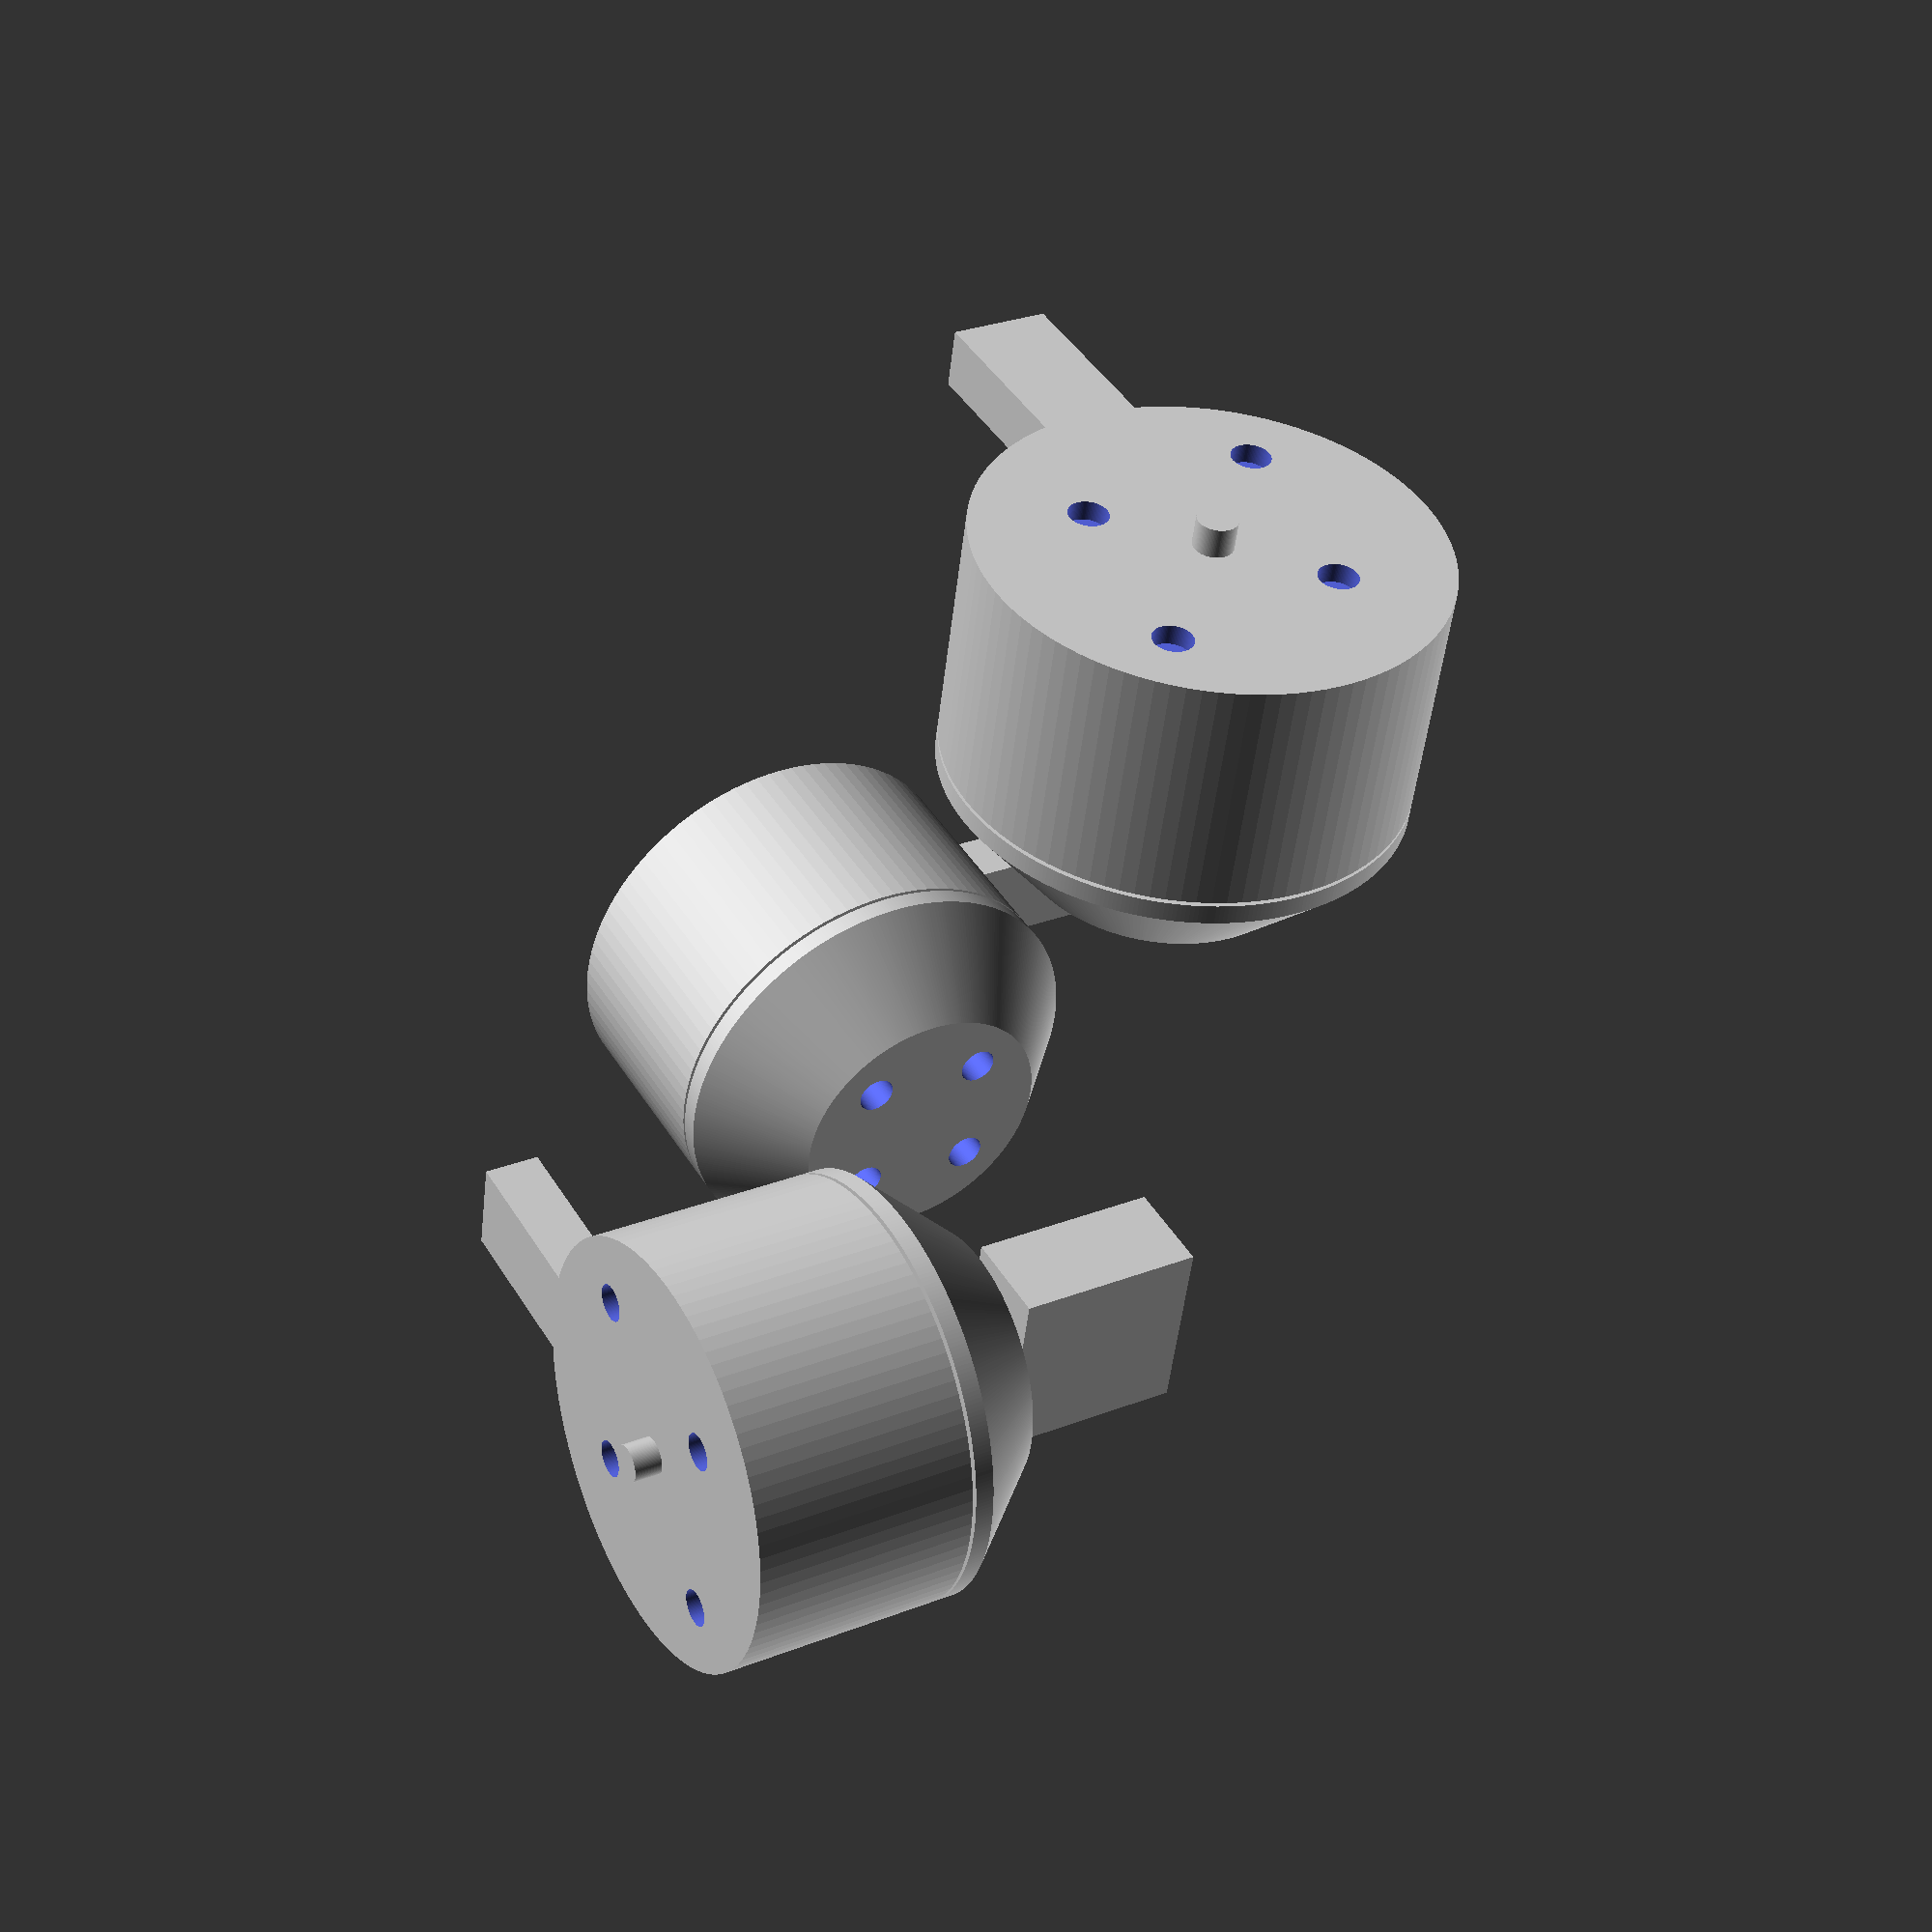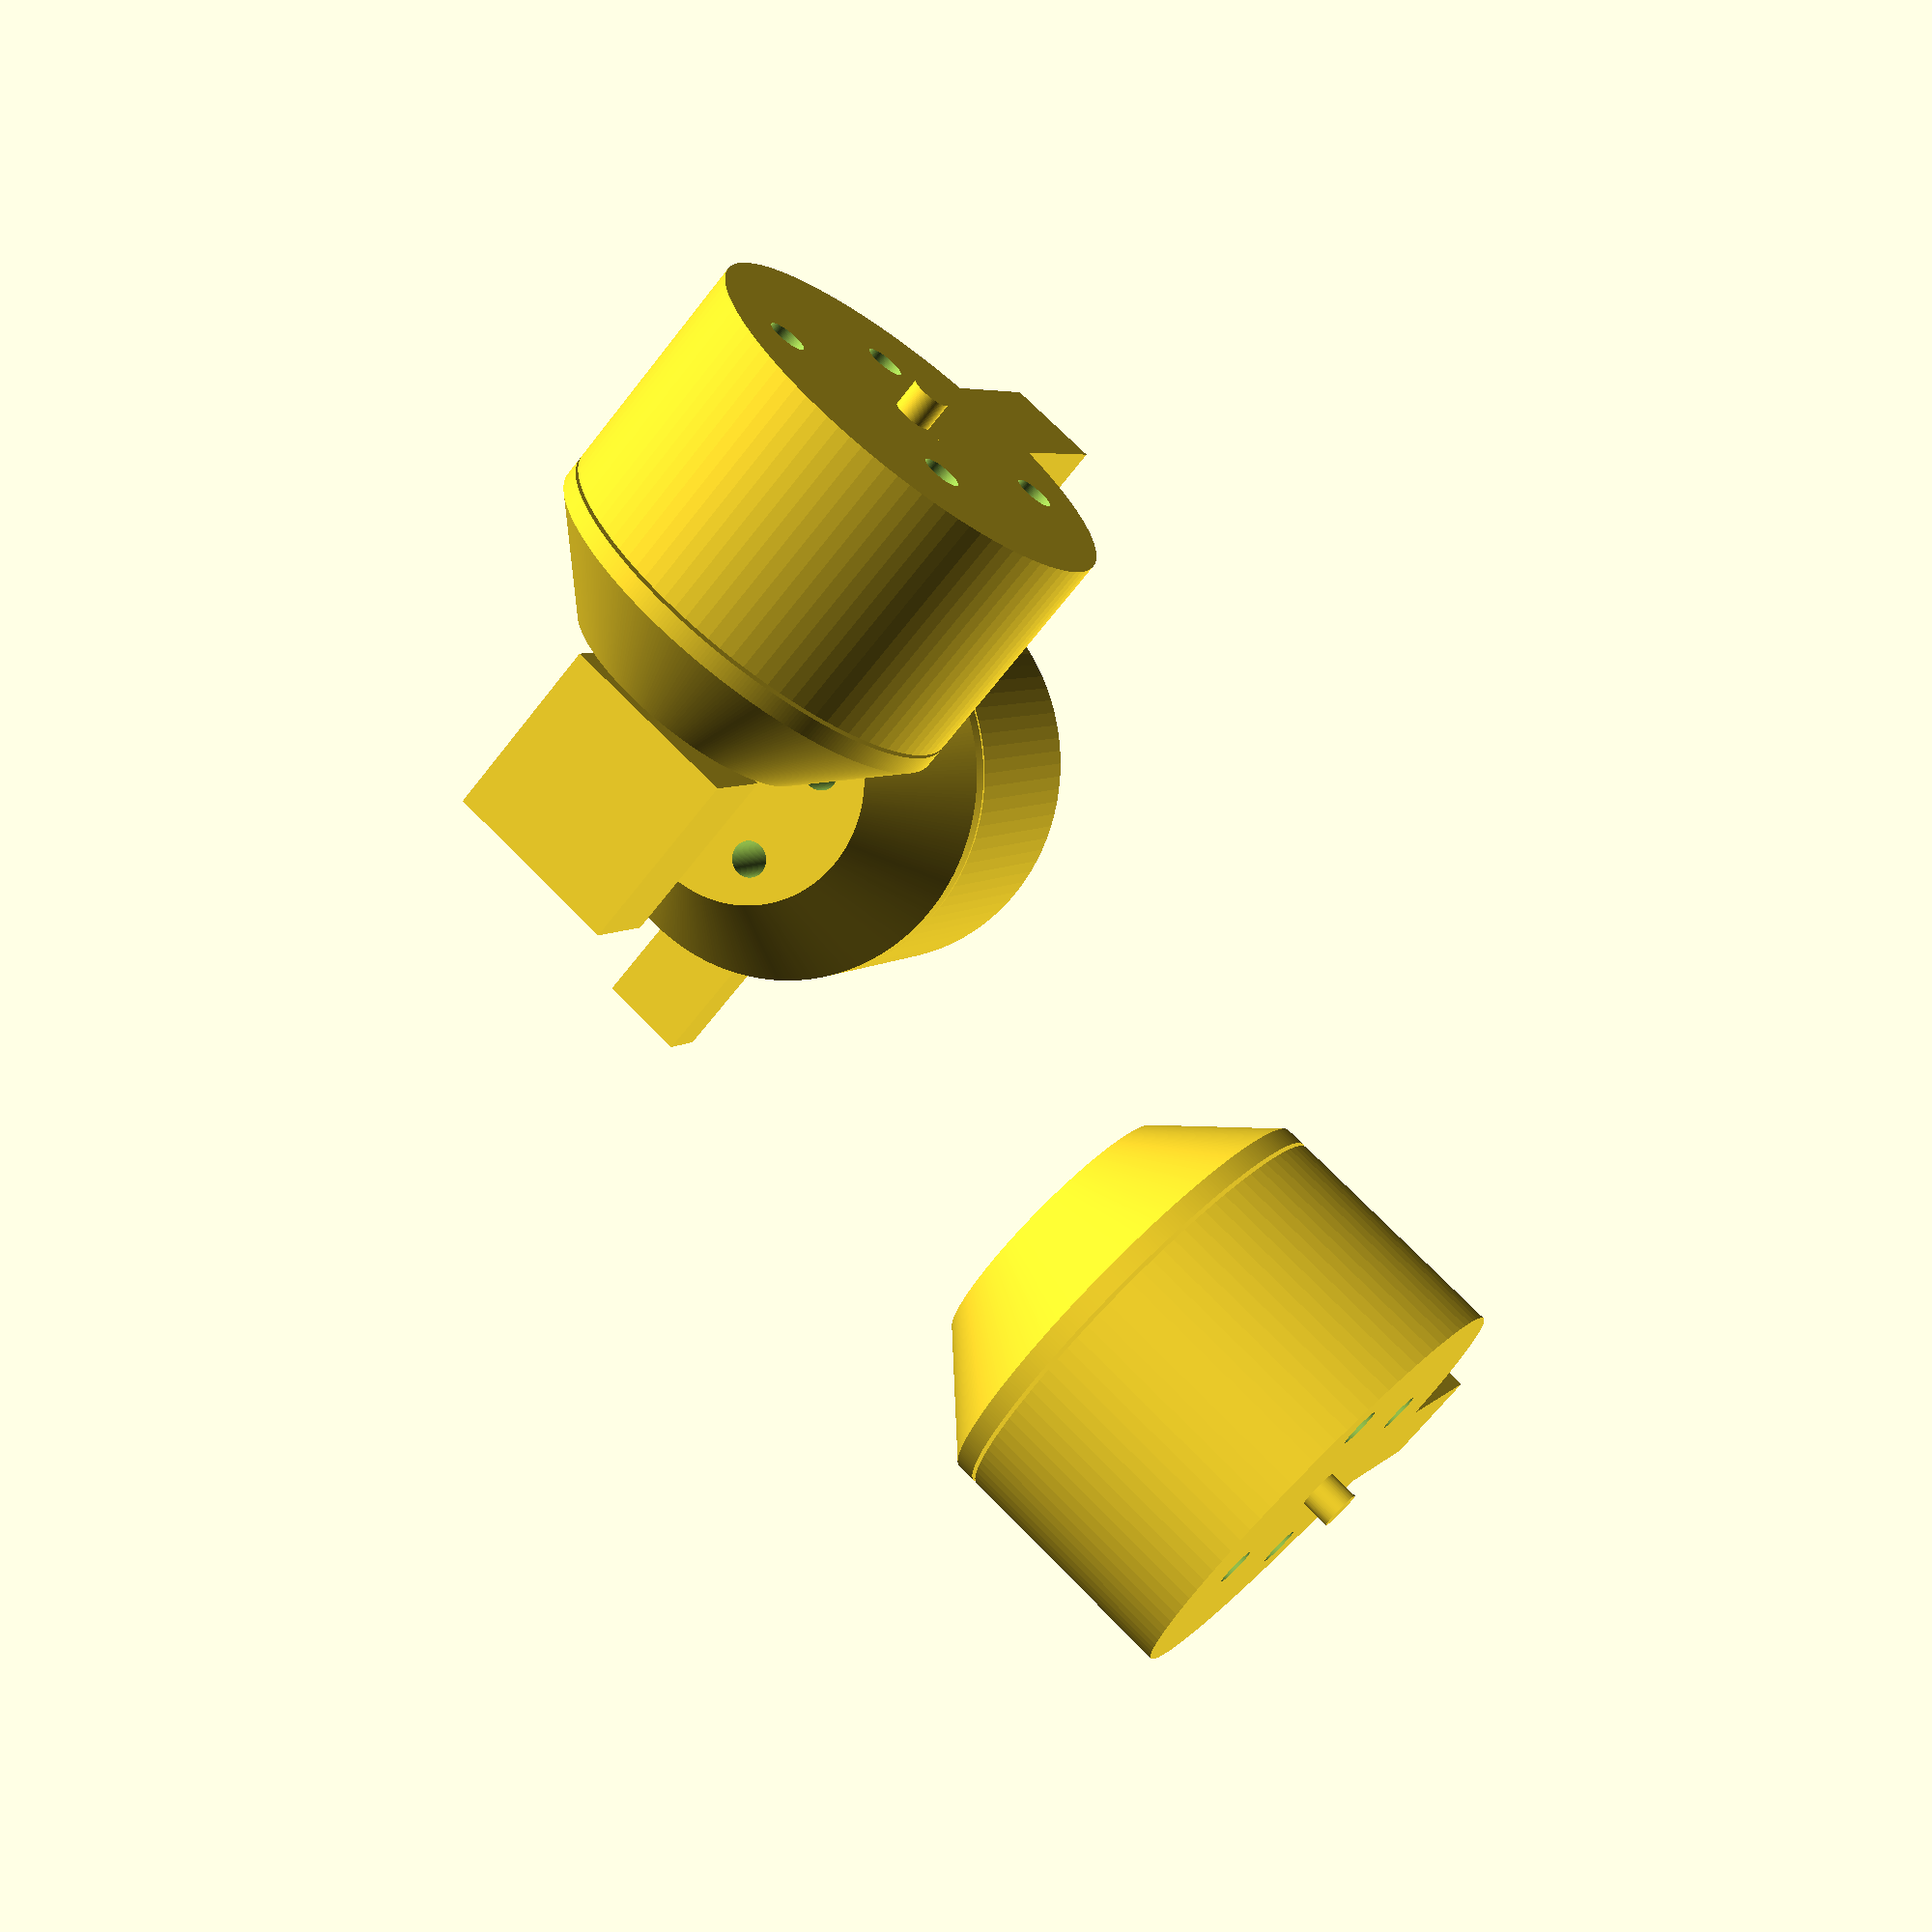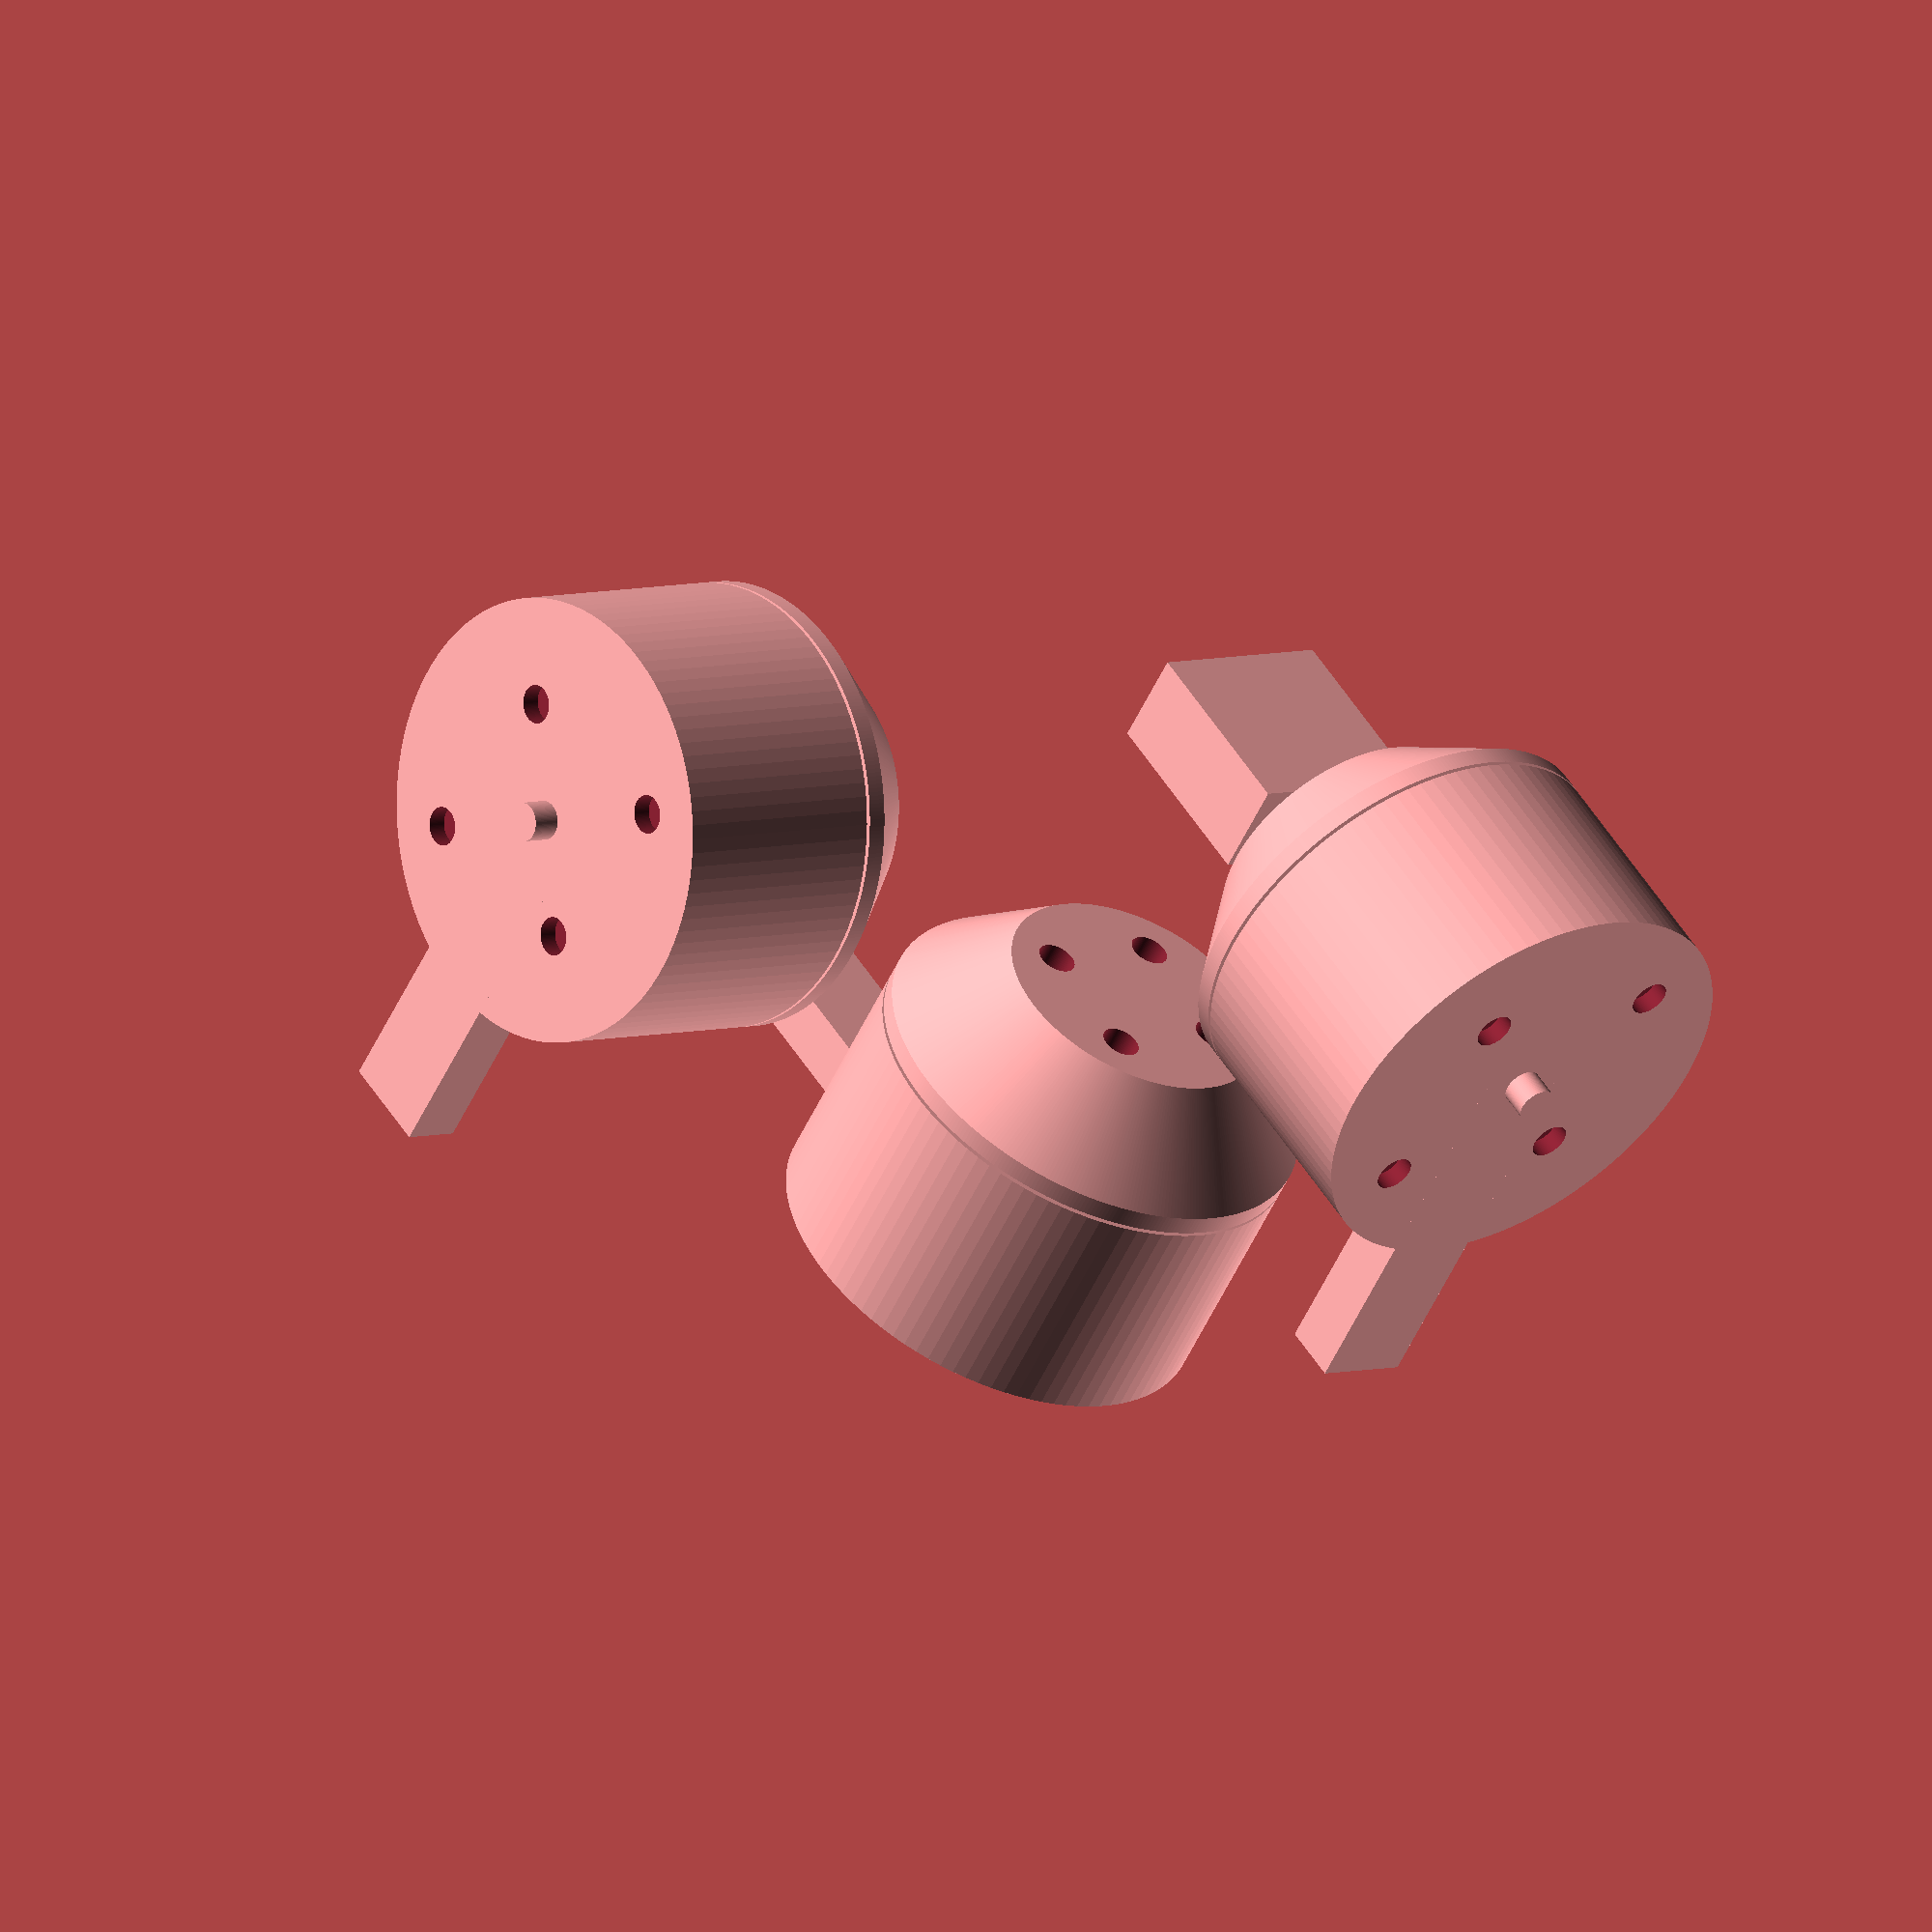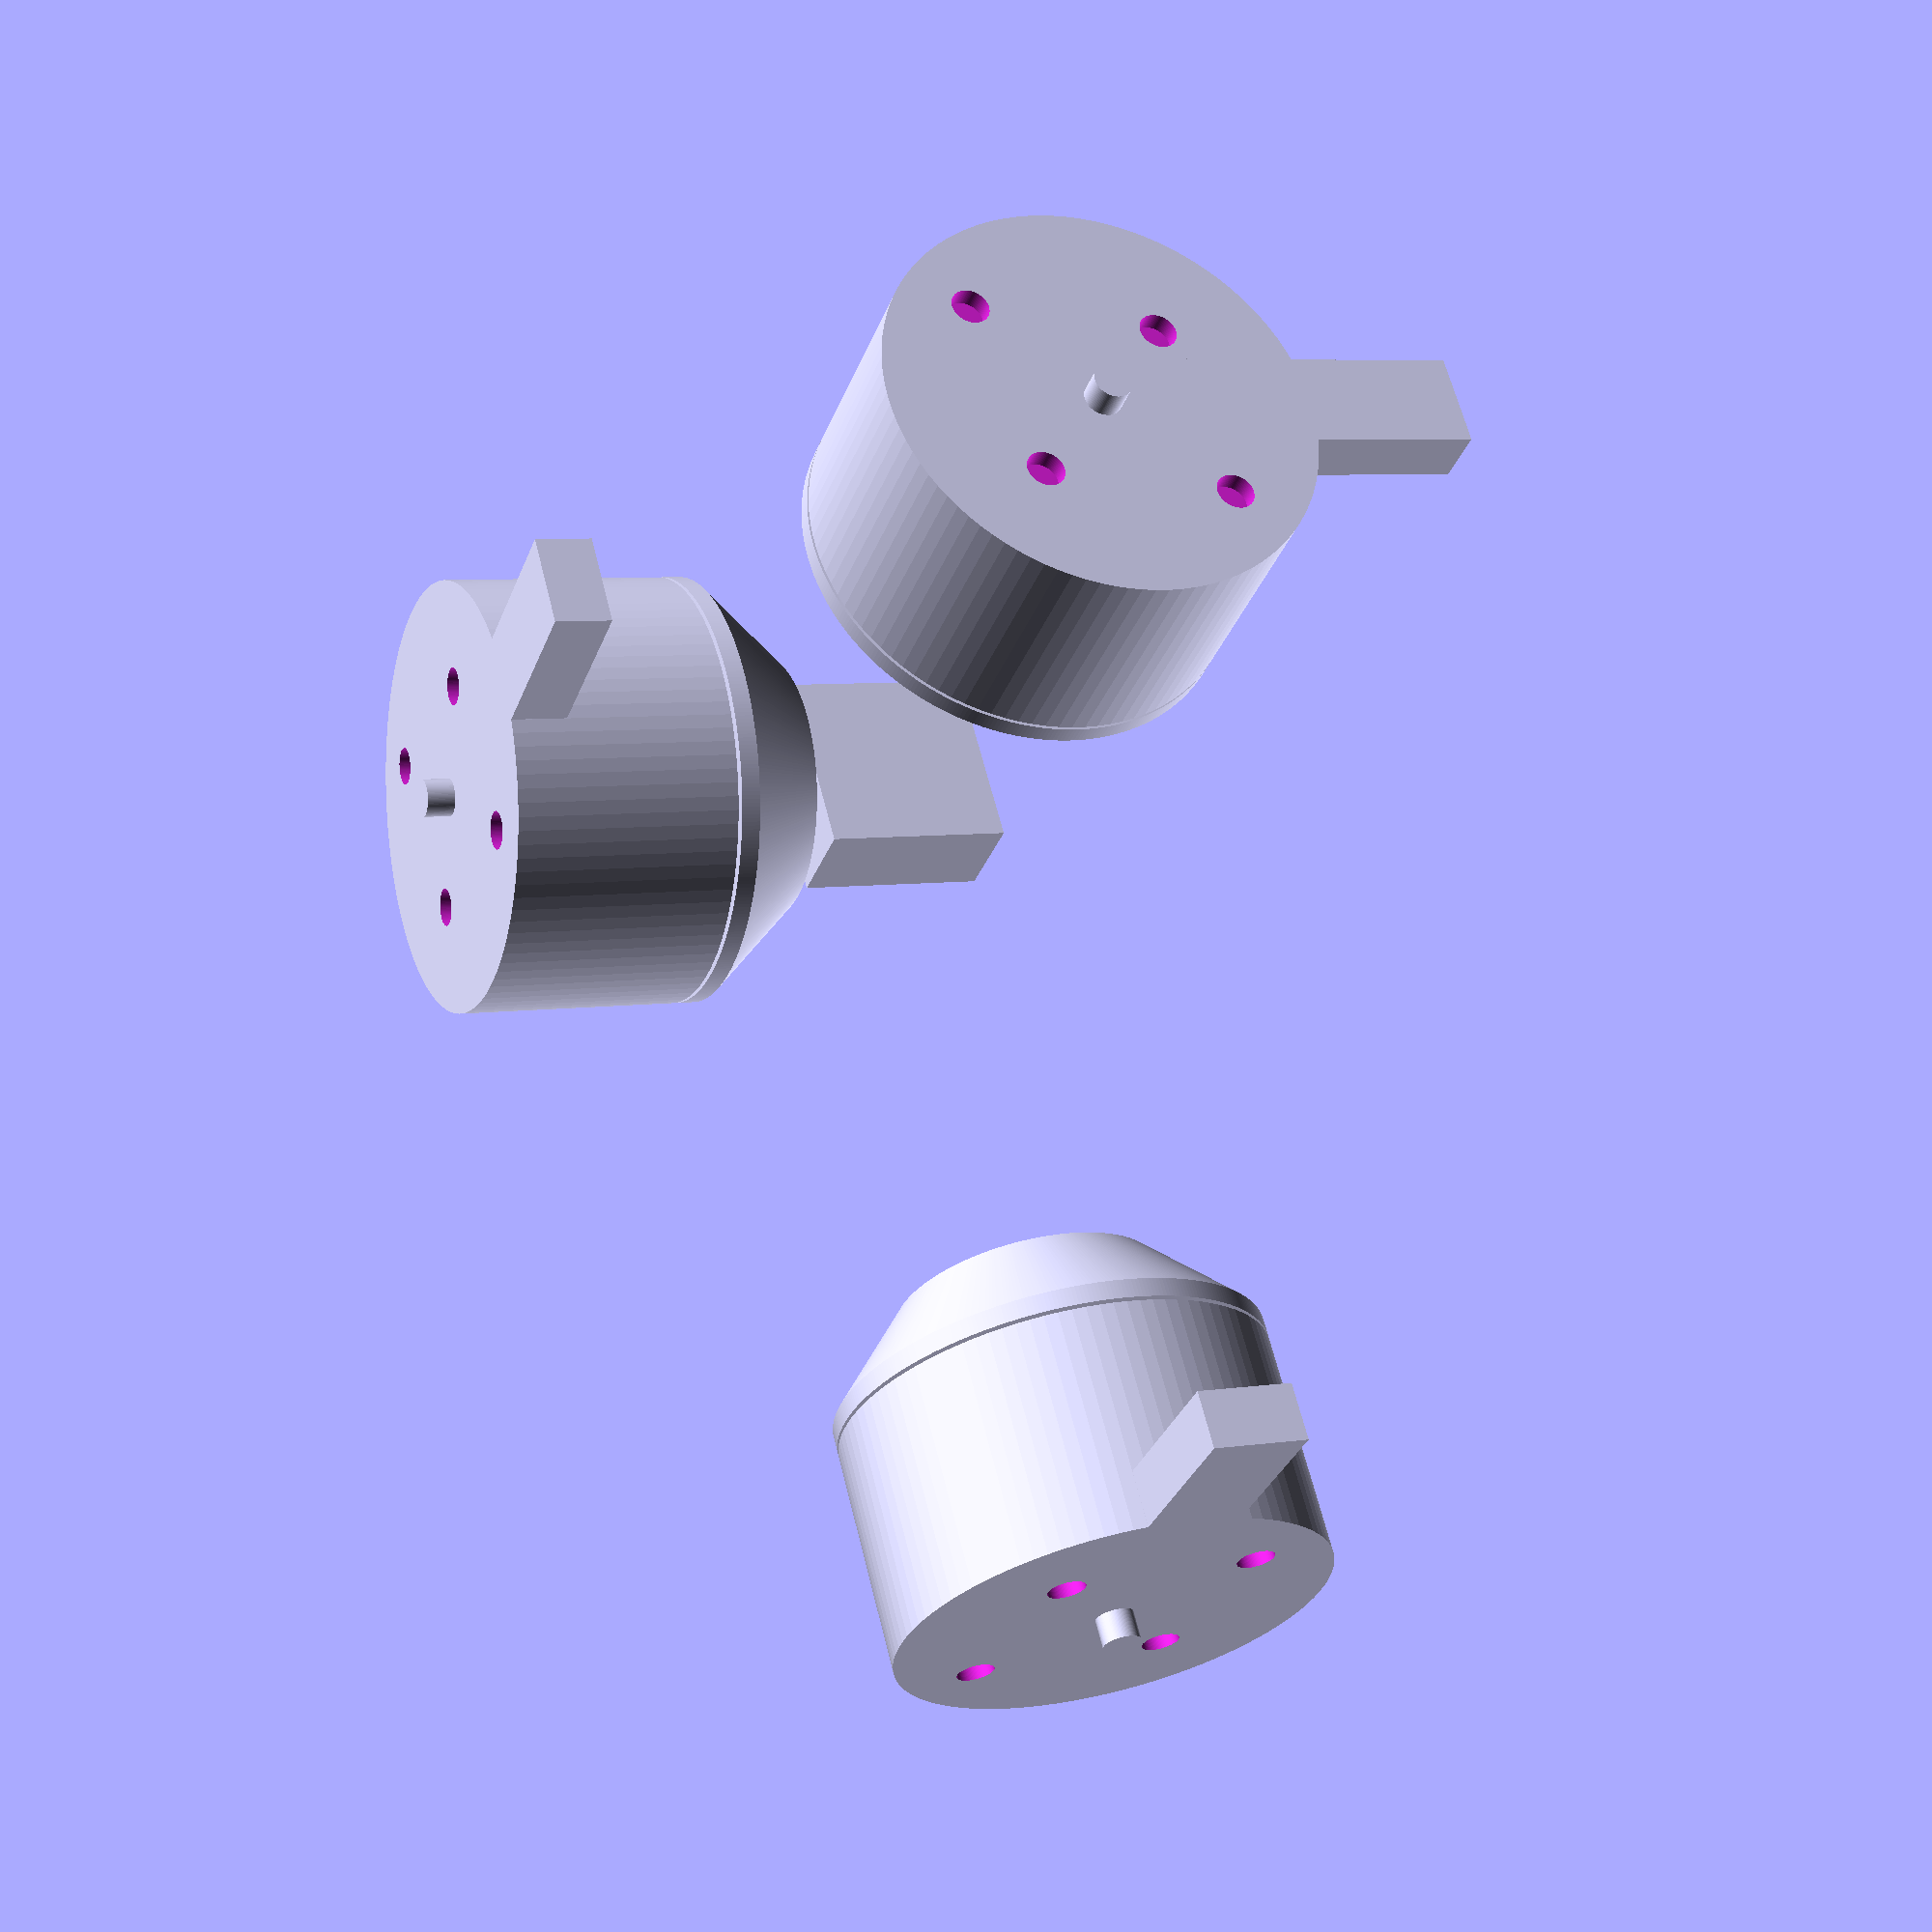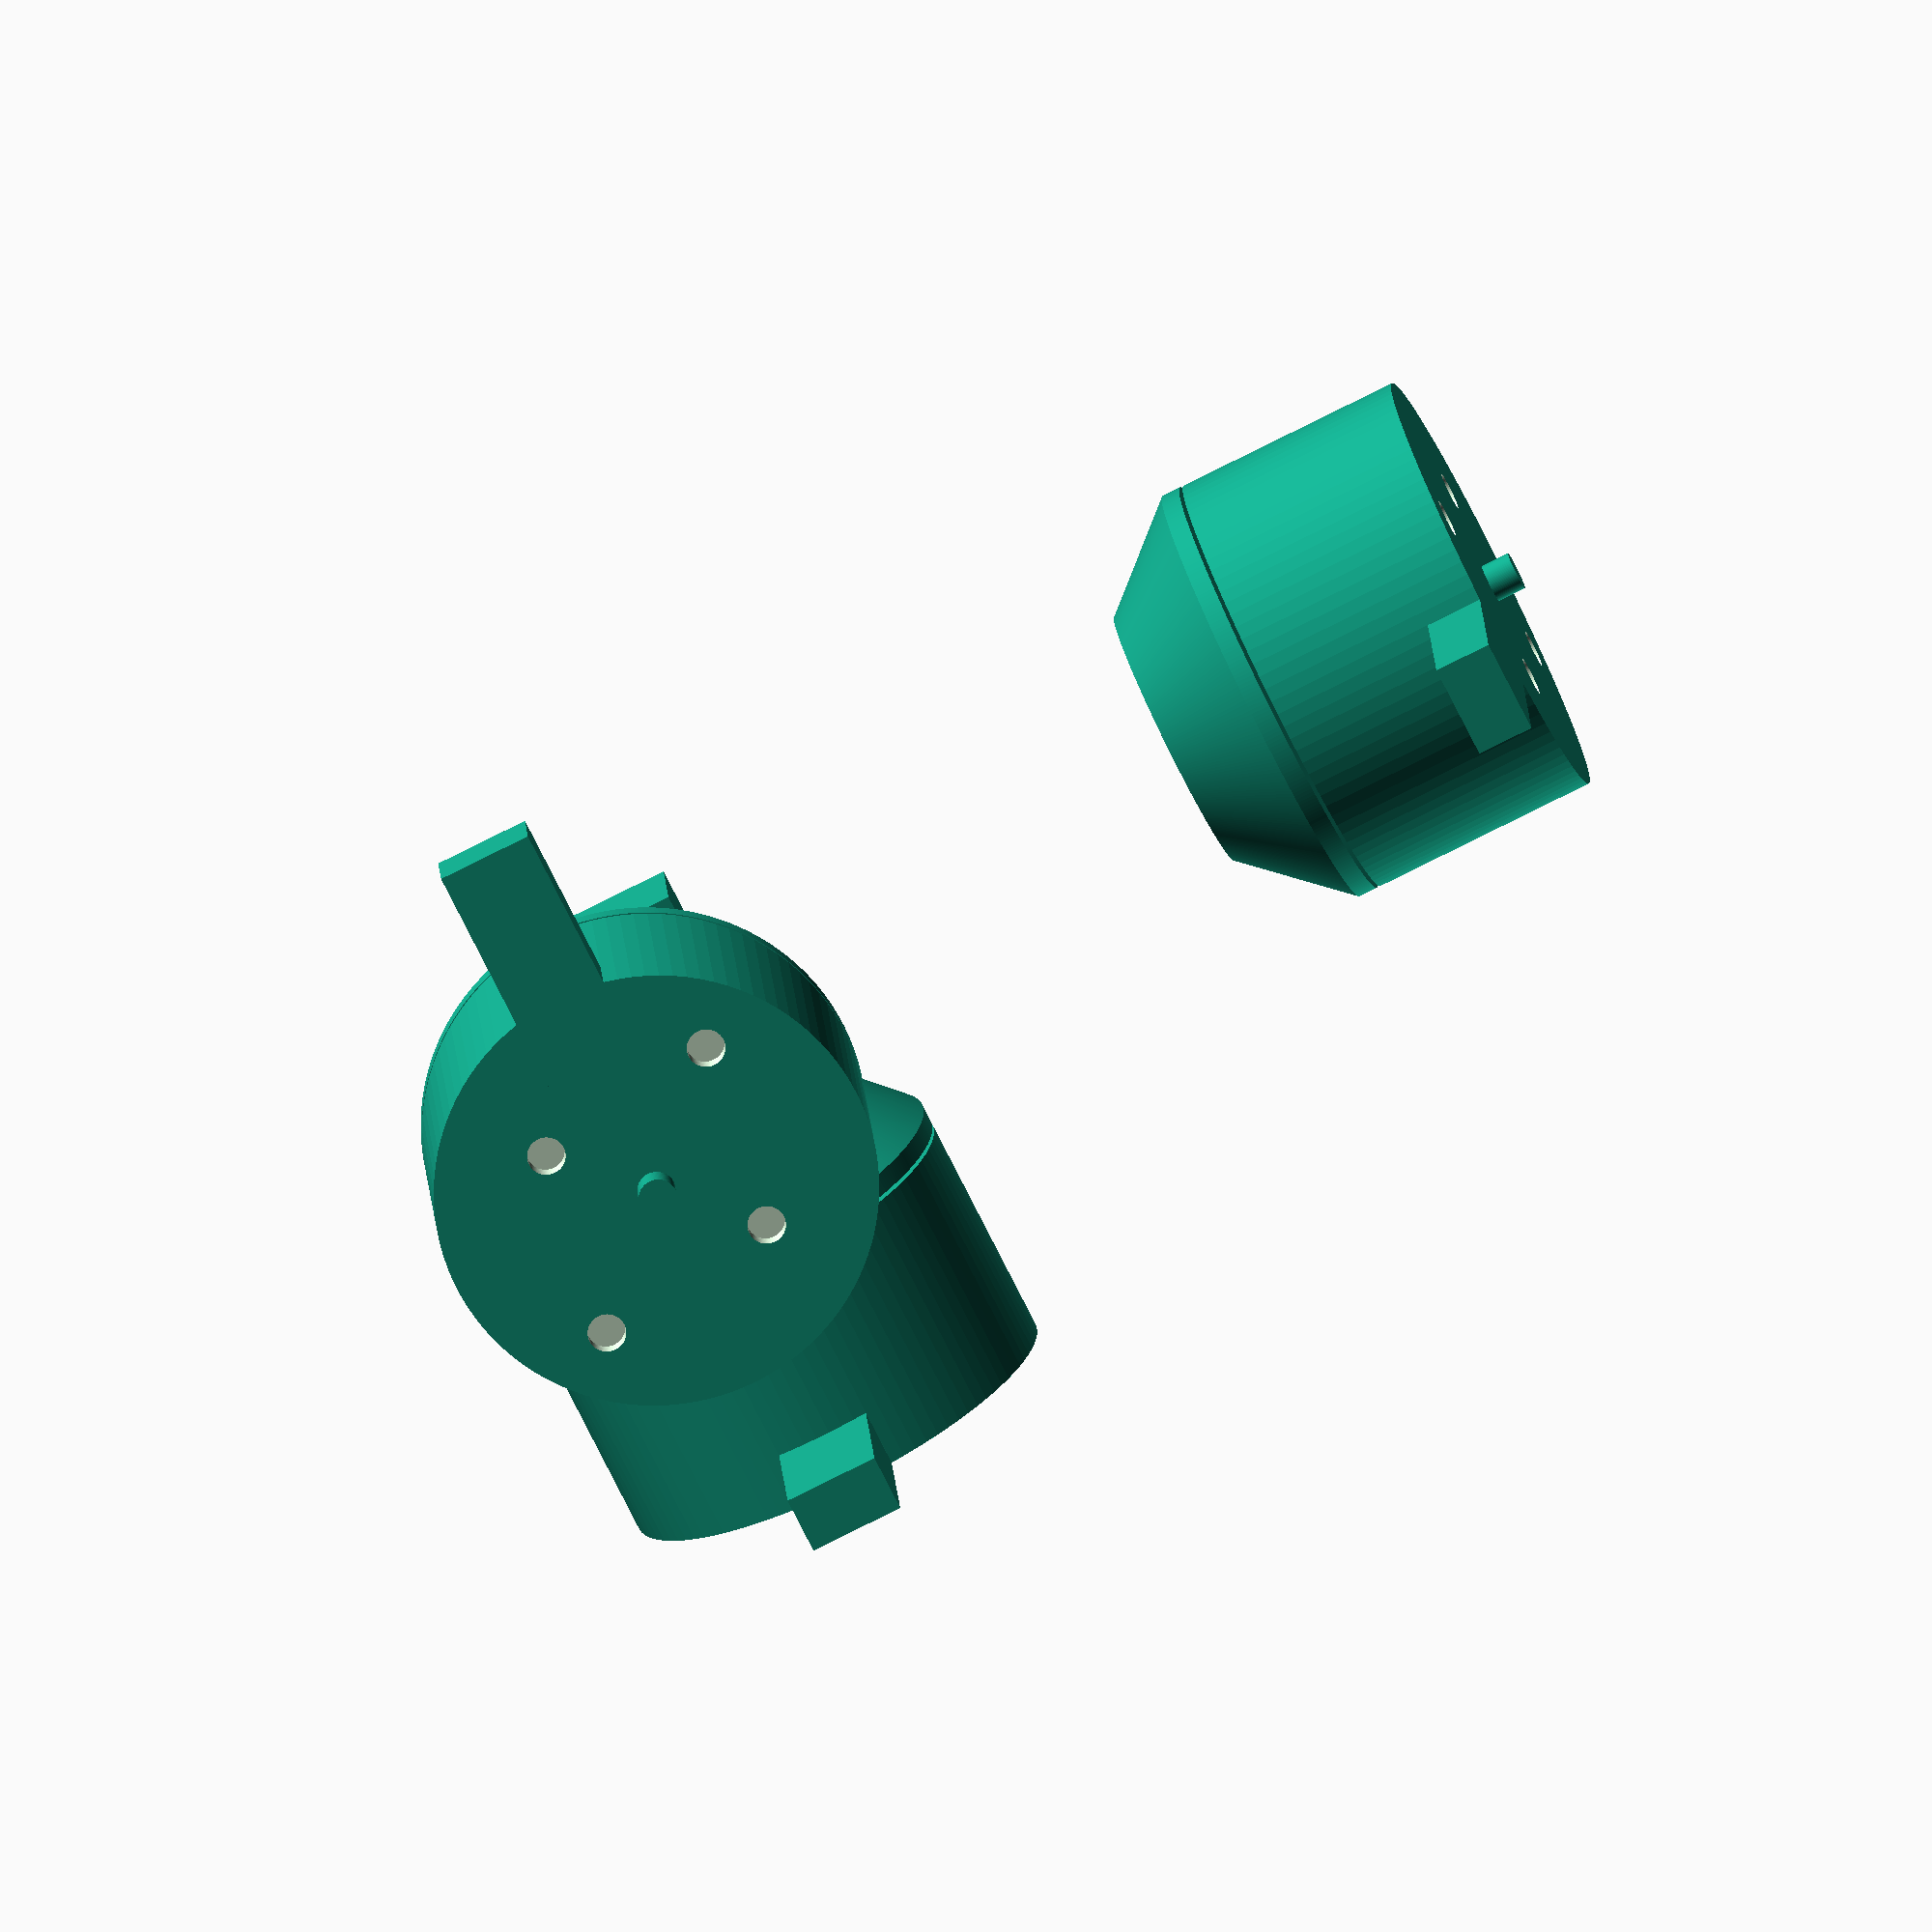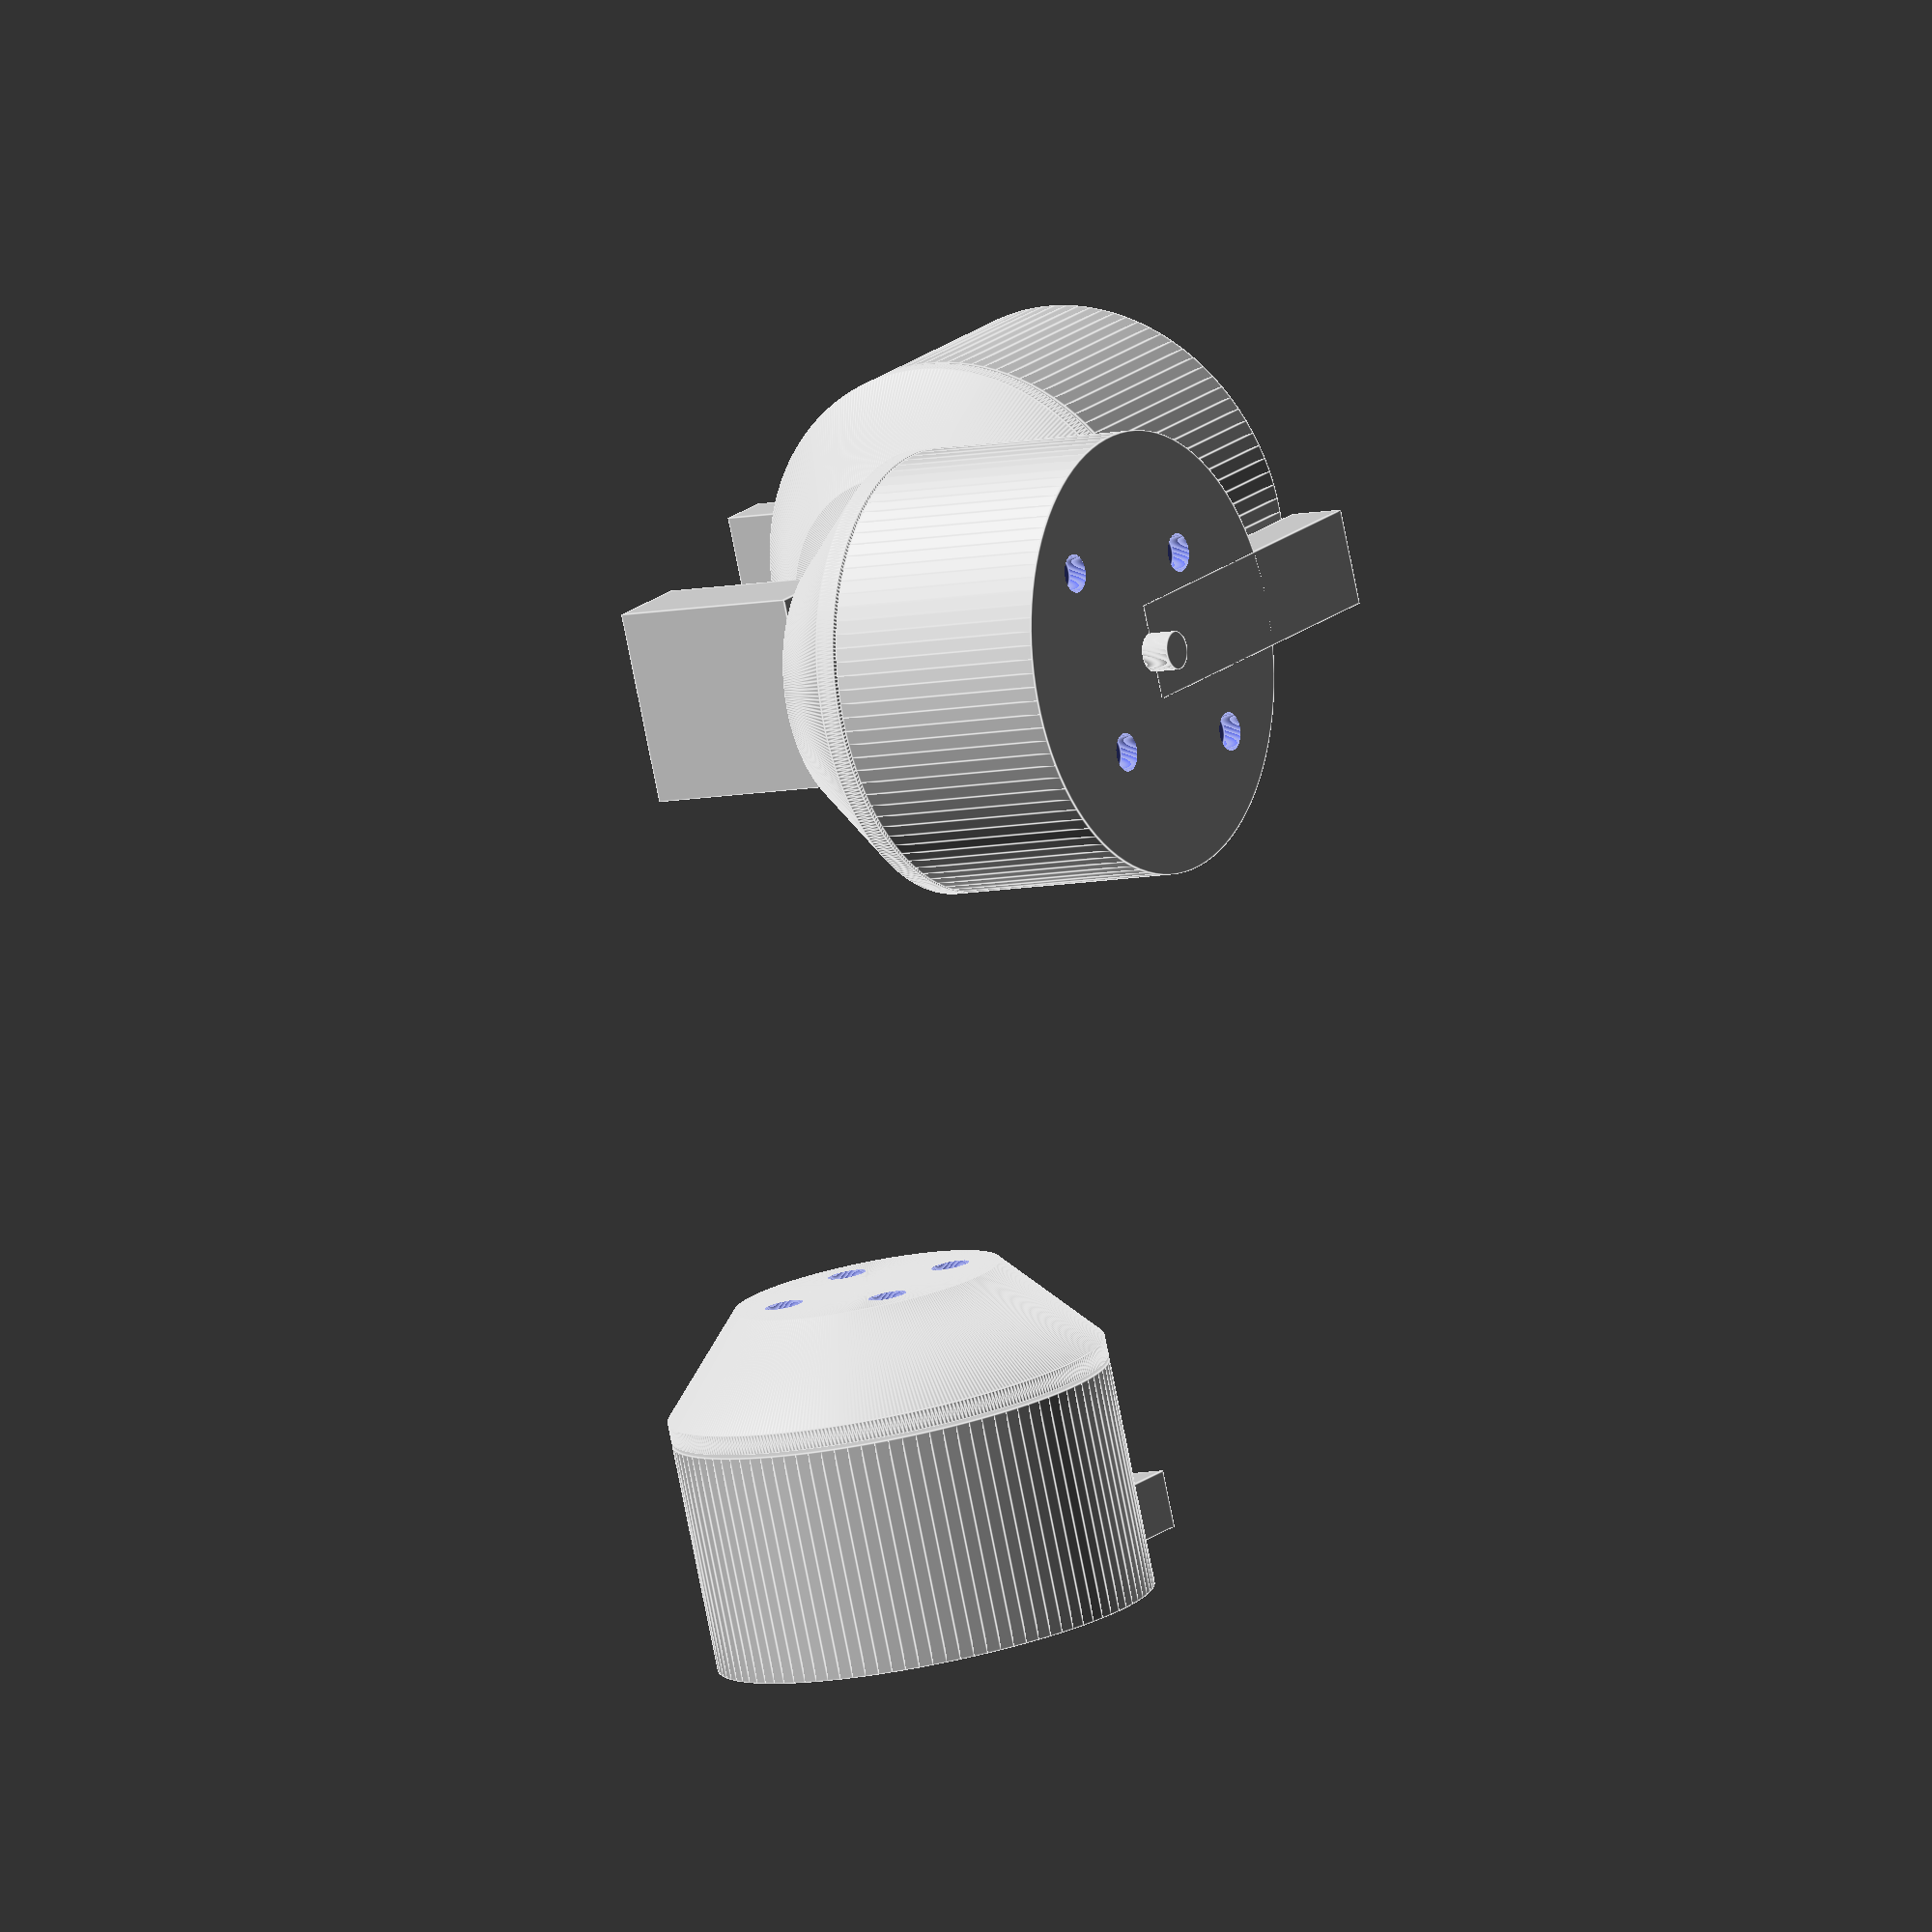
<openscad>
$fn = 100;

yaw_angle = 00;
tilt_angle = 0;
pitch_angle = 0;

translate([0, 0, 50]) rotate([0, 180, 0]) brushless(-yaw_angle);
rotate([0, 0, yaw_angle]){
    translate([0, 35, 0]) rotate([0, 90, -90]) brushless(-tilt_angle);
    rotate([0, tilt_angle, 0]){
        translate([-25, 0, 0]) rotate([0, 90, 0]) brushless(-pitch_angle);
        rotate([-pitch_angle, 0, 0]) cube([10, 5, 10], center=true);
    }
}

module brushless(delta_angle){
    rotate([0, 0, 45]) difference(){
        union(){
            cylinder(r = 11.5, h = 12.);
            translate([0, 0, -1.5]) cylinder(r = 1., h = 1.5);
            rotate([0, 0, -45]) translate([-2.5, 0, 0]) cube([5, 20, 3]);
        }

        translate([-6, 0, -99]) cylinder(h = 100., r = 1.);
        translate([6, 0, -99]) cylinder(h = 100., r = 1.);
        translate([0, 8, -99]) cylinder(h = 100., r = 1.);
        translate([0, -8, -99]) cylinder(h = 100., r = 1.);
    }
    rotate([0, 0, 45 + delta_angle]) difference(){
        translate([0, 0, 12. + 6.2]) rotate_extrude($fn = 360){
            polygon([[0, 0], [7, 0], [11.5, -5.], [11.5, -6.], [0, -6.]]);
        }

        translate([4.5, 0, 10]) cylinder(h = 100., r = 1.);
        translate([-4.5, 0, 10]) cylinder(h = 100., r = 1.);
        translate([0, 4.5, 10]) cylinder(h = 100., r = 1.);
        translate([0, -4.5, 10]) cylinder(h = 100., r = 1.);
    }
}

</openscad>
<views>
elev=50.3 azim=330.4 roll=353.5 proj=p view=wireframe
elev=287.0 azim=149.7 roll=315.5 proj=p view=solid
elev=354.4 azim=218.6 roll=48.4 proj=o view=wireframe
elev=298.0 azim=19.4 roll=346.1 proj=p view=wireframe
elev=260.4 azim=353.5 roll=243.5 proj=o view=wireframe
elev=80.1 azim=328.7 roll=191.3 proj=o view=edges
</views>
